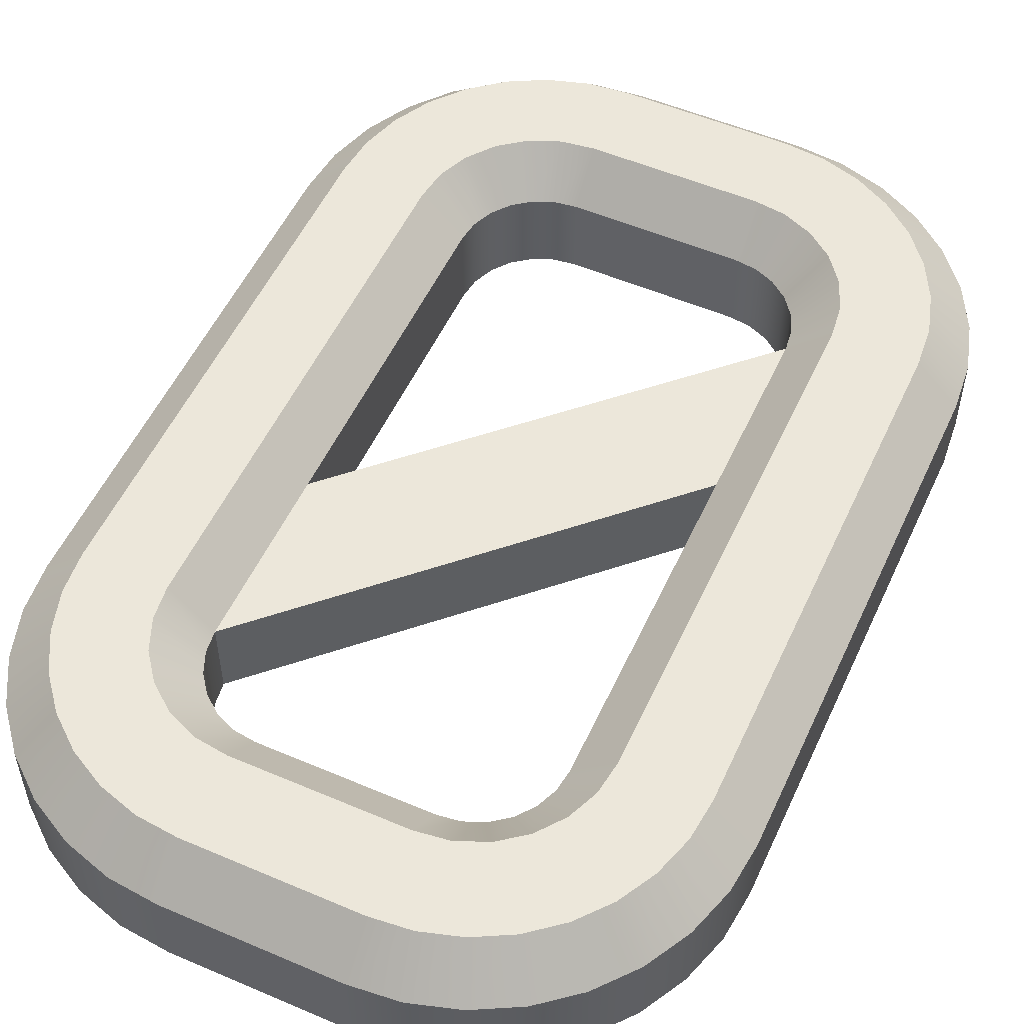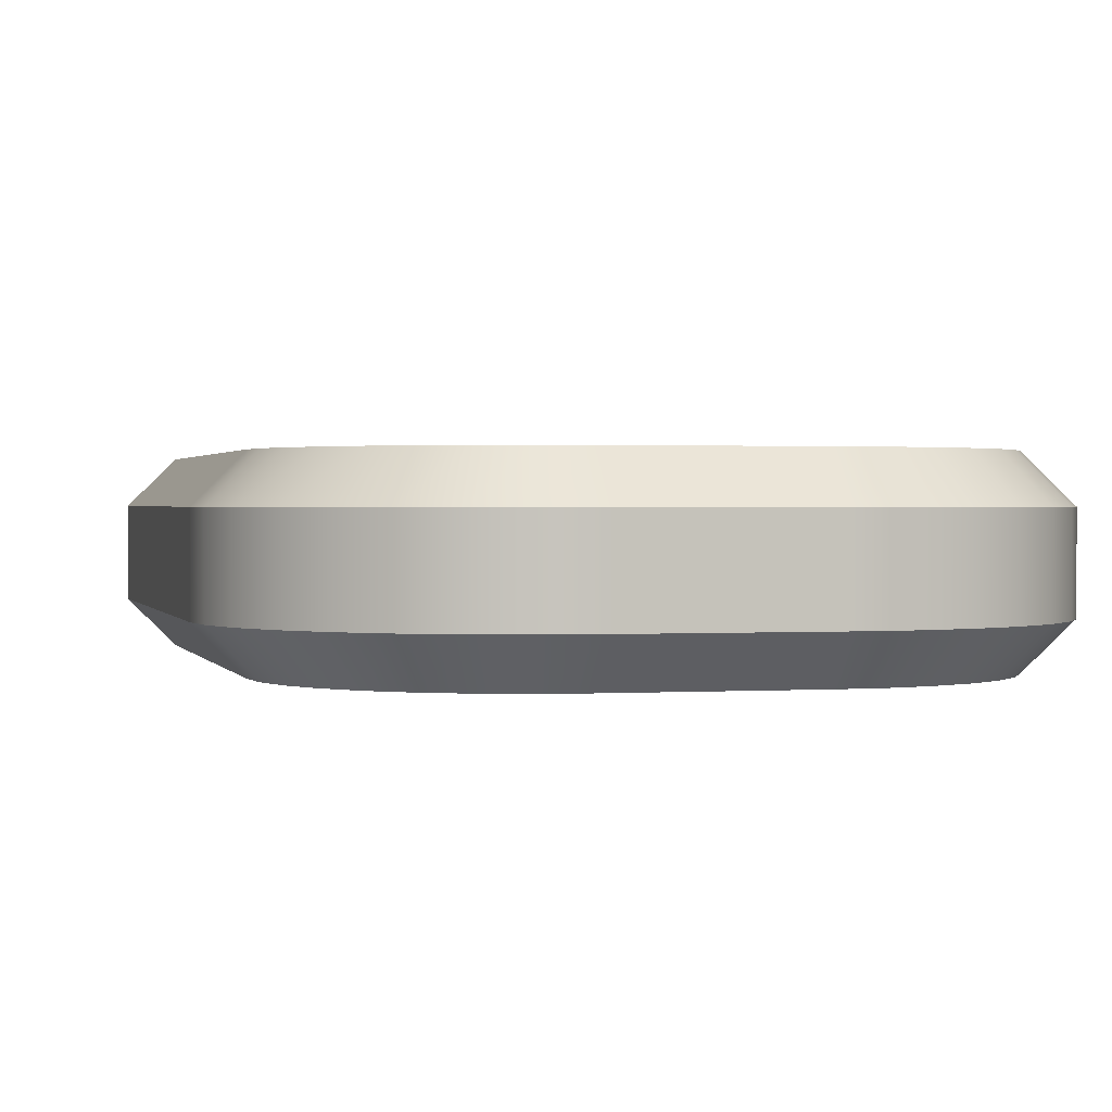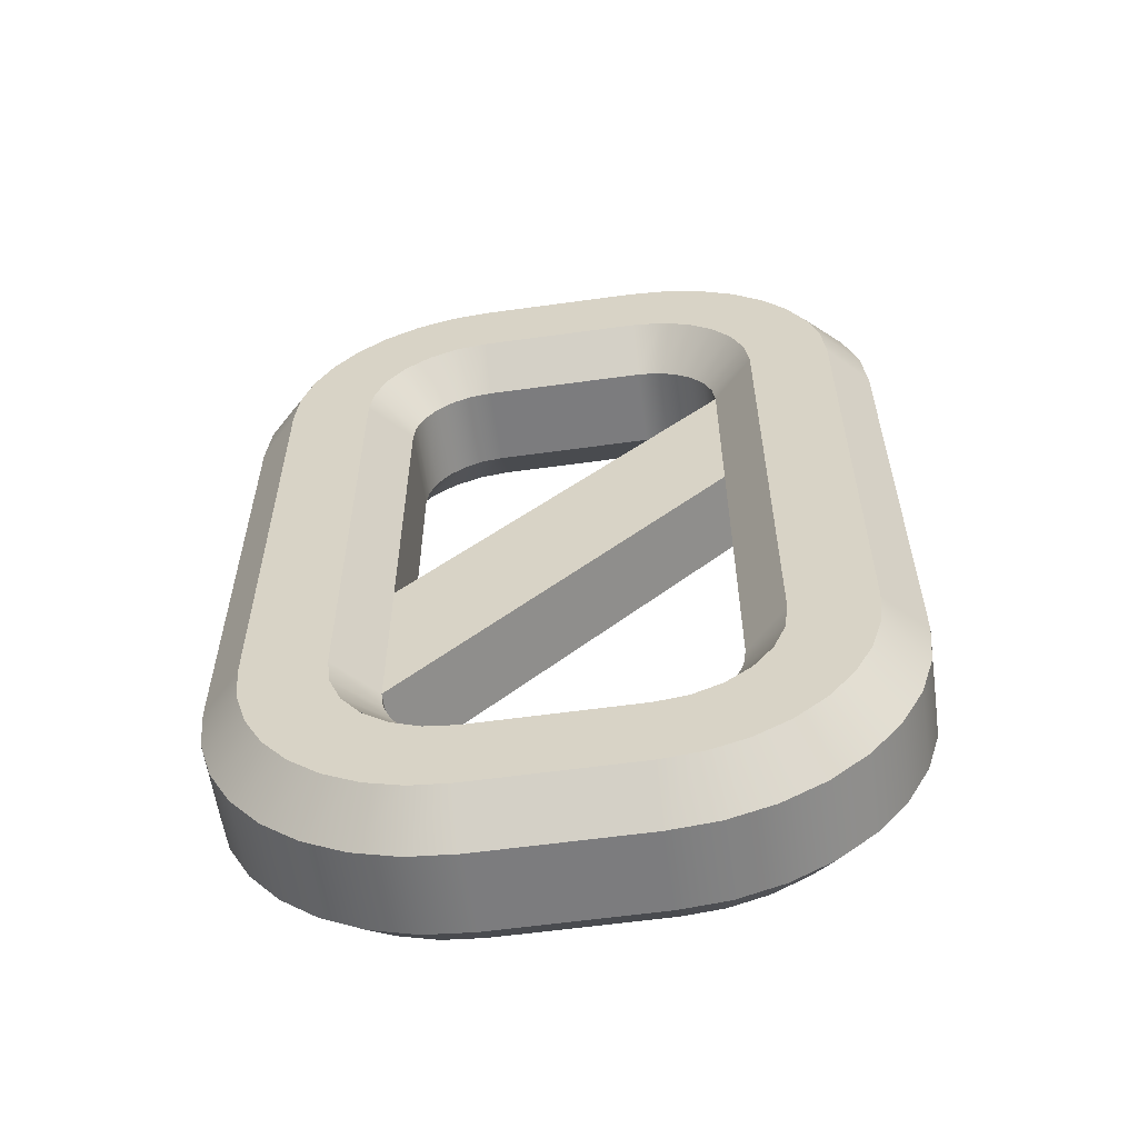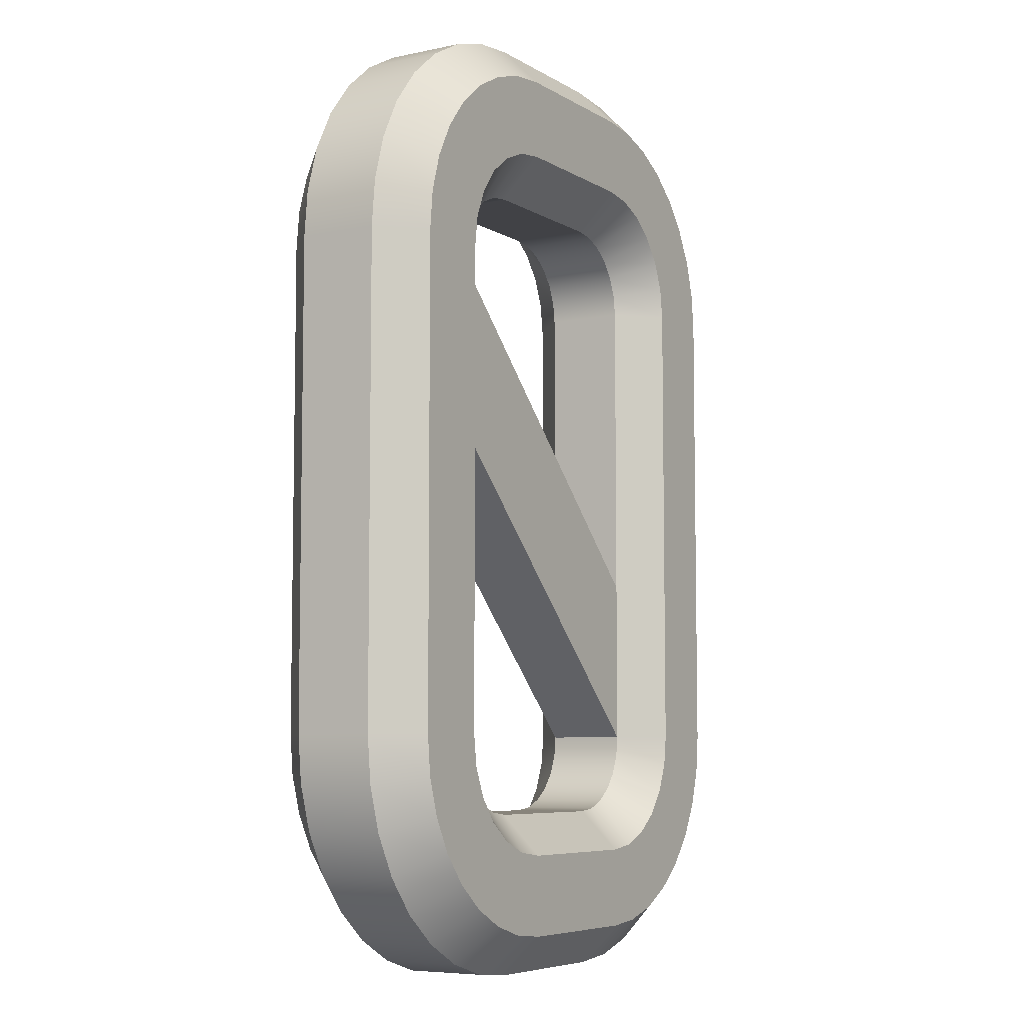
<metadata>
{"format":"obj","ext":"obj","renderer":"f3d","projection":"perspective","resolution":1024,"background":"white","views":[{"elev":53.7,"azim":-155.5,"up":"+Z"},{"elev":1.1,"azim":166.3,"up":"+Z"},{"elev":-58.9,"azim":8.1,"up":"+Y"},{"elev":-6.6,"azim":121.5,"up":"+Y"}]}
</metadata>
<code>
o 0
v 0.2 0.0904 0.05
v -0.2 -0.3 0.05
v 0.2 0.0904 -0.05
v -0.2 -0.3 -0.05
v -0.2 -0.0904 0.05
v 0.2 0.3 0.05
v -0.2 -0.0904 -0.05
v 0.2 0.3 -0.05
v -0.2 0.3 -0.05
v -0.2 0.3 0.05
v 0.1 0.55 -0.1
v -0.1 0.55 -0.1
v 0.1 0.6 -0.05
v -0.1 0.6 -0.05
v 0.1488 0.5452 -0.1
v 0.1585 0.5942 -0.05
v 0.1957 0.531 -0.1
v 0.2148 0.5772 -0.05
v 0.2389 0.5079 -0.1
v 0.2667 0.5494 -0.05
v 0.2768 0.4768 -0.1
v 0.3121 0.5121 -0.05
v 0.3079 0.4389 -0.1
v 0.3494 0.4667 -0.05
v 0.331 0.3957 -0.1
v 0.3772 0.4148 -0.05
v 0.3452 0.3488 -0.1
v 0.3942 0.3585 -0.05
v 0.35 0.3 -0.1
v 0.4 0.3 -0.05
v 0.35 -0.3 -0.1
v 0.4 -0.3 -0.05
v 0.3452 -0.3488 -0.1
v 0.3942 -0.3585 -0.05
v 0.331 -0.3957 -0.1
v 0.3772 -0.4148 -0.05
v 0.3079 -0.4389 -0.1
v 0.3494 -0.4667 -0.05
v 0.2768 -0.4768 -0.1
v 0.3121 -0.5121 -0.05
v 0.2389 -0.5079 -0.1
v 0.2667 -0.5494 -0.05
v 0.1957 -0.531 -0.1
v 0.2148 -0.5772 -0.05
v 0.1488 -0.5452 -0.1
v 0.1585 -0.5942 -0.05
v 0.1 -0.55 -0.1
v 0.1 -0.6 -0.05
v -0.1 -0.6 -0.05
v -0.1 -0.55 -0.1
v -0.1488 -0.5452 -0.1
v -0.1585 -0.5942 -0.05
v -0.1957 -0.531 -0.1
v -0.2148 -0.5772 -0.05
v -0.2389 -0.5079 -0.1
v -0.2667 -0.5494 -0.05
v -0.2768 -0.4768 -0.1
v -0.3121 -0.5121 -0.05
v -0.3079 -0.4389 -0.1
v -0.3494 -0.4667 -0.05
v -0.331 -0.3957 -0.1
v -0.3772 -0.4148 -0.05
v -0.3452 -0.3488 -0.1
v -0.3942 -0.3585 -0.05
v -0.35 -0.3 -0.1
v -0.4 -0.3 -0.05
v -0.4 0.3 -0.05
v -0.35 0.3 -0.1
v -0.3452 0.3488 -0.1
v -0.3942 0.3585 -0.05
v -0.331 0.3957 -0.1
v -0.3772 0.4148 -0.05
v -0.3079 0.4389 -0.1
v -0.3494 0.4667 -0.05
v -0.2768 0.4768 -0.1
v -0.3121 0.5121 -0.05
v -0.2389 0.5079 -0.1
v -0.2667 0.5494 -0.05
v -0.1957 0.531 -0.1
v -0.2148 0.5772 -0.05
v -0.1488 0.5452 -0.1
v -0.1585 0.5942 -0.05
v 0.1 -0.6 0.05
v 0.1585 -0.5942 0.05
v 0.2148 -0.5772 0.05
v 0.2667 -0.5494 0.05
v 0.3121 -0.5121 0.05
v 0.3494 -0.4667 0.05
v 0.3772 -0.4148 0.05
v 0.3942 -0.3585 0.05
v 0.4 -0.3 0.05
v 0.4 0.3 0.05
v 0.3942 0.3585 0.05
v 0.3772 0.4148 0.05
v 0.3494 0.4667 0.05
v 0.3121 0.5121 0.05
v 0.2667 0.5494 0.05
v 0.2148 0.5772 0.05
v 0.1585 0.5942 0.05
v 0.1 0.6 0.05
v -0.1 0.6 0.05
v -0.1 0.45 -0.1
v 0.1 0.45 -0.1
v 0.1388 0.4449 -0.1
v 0.175 0.4299 -0.1
v 0.2061 0.4061 -0.1
v -0.1388 0.4449 -0.1
v -0.175 0.4299 -0.1
v -0.2061 0.4061 -0.1
v -0.2299 0.375 -0.1
v -0.2449 0.3388 -0.1
v -0.25 0.3 -0.1
v -0.25 -0.3 -0.1
v -0.2449 -0.3388 -0.1
v -0.2299 -0.375 -0.1
v -0.2061 -0.4061 -0.1
v -0.175 -0.4299 -0.1
v -0.1388 -0.4449 -0.1
v -0.1 -0.45 -0.1
v 0.1 -0.45 -0.1
v 0.1388 -0.4449 -0.1
v 0.175 -0.4299 -0.1
v 0.2061 -0.4061 -0.1
v 0.2299 -0.375 -0.1
v 0.2449 -0.3388 -0.1
v 0.25 -0.3 -0.1
v 0.25 0.3 -0.1
v 0.2449 0.3388 -0.1
v 0.2299 0.375 -0.1
v 0.1 0.4 -0.05
v -0.1 0.4 -0.05
v 0.1966 0.3259 -0.05
v 0.1866 0.35 -0.05
v 0.1707 0.3707 -0.05
v 0.15 0.3866 -0.05
v 0.1259 0.3966 -0.05
v 0.2 -0.3 -0.05
v 0.1 -0.4 -0.05
v 0.1259 -0.3966 -0.05
v 0.15 -0.3866 -0.05
v 0.1707 -0.3707 -0.05
v 0.1866 -0.35 -0.05
v 0.1966 -0.3259 -0.05
v -0.1 -0.4 -0.05
v -0.1966 -0.3259 -0.05
v -0.1866 -0.35 -0.05
v -0.1707 -0.3707 -0.05
v -0.15 -0.3866 -0.05
v -0.1259 -0.3966 -0.05
v -0.1259 0.3966 -0.05
v -0.15 0.3866 -0.05
v -0.1707 0.3707 -0.05
v -0.1866 0.35 -0.05
v -0.1966 0.3259 -0.05
v -0.1 -0.4 0.05
v -0.1259 -0.3966 0.05
v -0.15 -0.3866 0.05
v -0.1707 -0.3707 0.05
v -0.1866 -0.35 0.05
v -0.1966 -0.3259 0.05
v -0.1966 0.3259 0.05
v -0.1866 0.35 0.05
v -0.1707 0.3707 0.05
v -0.15 0.3866 0.05
v -0.1259 0.3966 0.05
v -0.1 0.4 0.05
v 0.1 0.4 0.05
v 0.25 0.3 0.1
v 0.1966 0.3259 0.05
v 0.2449 0.3388 0.1
v 0.1866 0.35 0.05
v 0.2299 0.375 0.1
v 0.1707 0.3707 0.05
v 0.2061 0.4061 0.1
v 0.15 0.3866 0.05
v 0.175 0.4299 0.1
v 0.1259 0.3966 0.05
v 0.1388 0.4449 0.1
v 0.1 0.45 0.1
v 0.2 -0.3 0.05
v 0.25 -0.3 0.1
v 0.1 -0.4 0.05
v 0.1 -0.45 0.1
v 0.1259 -0.3966 0.05
v 0.1388 -0.4449 0.1
v 0.15 -0.3866 0.05
v 0.175 -0.4299 0.1
v 0.1707 -0.3707 0.05
v 0.2061 -0.4061 0.1
v 0.1866 -0.35 0.05
v 0.2299 -0.375 0.1
v 0.1966 -0.3259 0.05
v 0.2449 -0.3388 0.1
v -0.1 -0.45 0.1
v -0.25 -0.3 0.1
v -0.2449 -0.3388 0.1
v -0.2299 -0.375 0.1
v -0.2061 -0.4061 0.1
v -0.175 -0.4299 0.1
v -0.1388 -0.4449 0.1
v -0.25 0.3 0.1
v -0.1 0.45 0.1
v -0.1388 0.4449 0.1
v -0.175 0.4299 0.1
v -0.2061 0.4061 0.1
v -0.2299 0.375 0.1
v -0.2449 0.3388 0.1
v -0.35 0.3 0.1
v -0.35 -0.3 0.1
v -0.3452 -0.3488 0.1
v -0.331 -0.3957 0.1
v -0.3079 -0.4389 0.1
v -0.2768 -0.4768 0.1
v -0.2389 -0.5079 0.1
v -0.1957 -0.531 0.1
v -0.1488 -0.5452 0.1
v -0.1 -0.55 0.1
v 0.1 -0.55 0.1
v 0.1488 -0.5452 0.1
v 0.1957 -0.531 0.1
v 0.2389 -0.5079 0.1
v 0.2768 -0.4768 0.1
v 0.3079 -0.4389 0.1
v 0.331 -0.3957 0.1
v 0.3452 -0.3488 0.1
v 0.35 -0.3 0.1
v 0.35 0.3 0.1
v 0.3452 0.3488 0.1
v 0.331 0.3957 0.1
v 0.3079 0.4389 0.1
v 0.2768 0.4768 0.1
v 0.2389 0.5079 0.1
v 0.1957 0.531 0.1
v 0.1488 0.5452 0.1
v 0.1 0.55 0.1
v -0.1 0.55 0.1
v -0.1488 0.5452 0.1
v -0.1957 0.531 0.1
v -0.2389 0.5079 0.1
v -0.2768 0.4768 0.1
v -0.3079 0.4389 0.1
v -0.331 0.3957 0.1
v -0.3452 0.3488 0.1
v -0.1 -0.6 0.05
v -0.1585 -0.5942 0.05
v -0.2148 -0.5772 0.05
v -0.2667 -0.5494 0.05
v -0.3121 -0.5121 0.05
v -0.3494 -0.4667 0.05
v -0.3772 -0.4148 0.05
v -0.3942 -0.3585 0.05
v -0.4 -0.3 0.05
v -0.4 0.3 0.05
v -0.3942 0.3585 0.05
v -0.3772 0.4148 0.05
v -0.3494 0.4667 0.05
v -0.3121 0.5121 0.05
v -0.2667 0.5494 0.05
v -0.2148 0.5772 0.05
v -0.1585 0.5942 0.05
f 1 2 3
f 3 2 4
f 5 6 7
f 7 6 8
f 6 5 1
f 1 5 2
f 8 3 7
f 7 3 4
f 7 9 5
f 5 9 10
f 11 12 13
f 13 12 14
f 11 13 15
f 15 13 16
f 15 16 17
f 17 16 18
f 17 18 19
f 19 18 20
f 19 20 21
f 21 20 22
f 21 22 23
f 23 22 24
f 23 24 25
f 25 24 26
f 25 26 27
f 27 26 28
f 27 28 29
f 29 28 30
f 29 30 31
f 31 30 32
f 31 32 33
f 33 32 34
f 33 34 35
f 35 34 36
f 35 36 37
f 37 36 38
f 37 38 39
f 39 38 40
f 39 40 41
f 41 40 42
f 41 42 43
f 43 42 44
f 43 44 45
f 45 44 46
f 45 46 47
f 47 46 48
f 48 49 47
f 47 49 50
f 50 49 51
f 51 49 52
f 51 52 53
f 53 52 54
f 53 54 55
f 55 54 56
f 55 56 57
f 57 56 58
f 57 58 59
f 59 58 60
f 59 60 61
f 61 60 62
f 61 62 63
f 63 62 64
f 63 64 65
f 65 64 66
f 67 68 66
f 66 68 65
f 68 67 69
f 69 67 70
f 69 70 71
f 71 70 72
f 71 72 73
f 73 72 74
f 73 74 75
f 75 74 76
f 75 76 77
f 77 76 78
f 77 78 79
f 79 78 80
f 79 80 81
f 81 80 82
f 81 82 12
f 12 82 14
f 83 48 84
f 84 48 46
f 84 46 85
f 85 46 44
f 85 44 86
f 86 44 42
f 86 42 87
f 87 42 40
f 87 40 88
f 88 40 38
f 88 38 89
f 89 38 36
f 89 36 90
f 90 36 34
f 90 34 91
f 91 34 32
f 32 30 91
f 91 30 92
f 92 30 93
f 93 30 28
f 93 28 94
f 94 28 26
f 94 26 95
f 95 26 24
f 95 24 96
f 96 24 22
f 96 22 97
f 97 22 20
f 97 20 98
f 98 20 18
f 98 18 99
f 99 18 16
f 99 16 100
f 100 16 13
f 13 14 100
f 100 14 101
f 102 11 103
f 103 11 15
f 103 15 104
f 104 15 17
f 104 17 105
f 105 17 19
f 105 19 106
f 106 19 21
f 106 21 23
f 107 81 102
f 102 81 12
f 102 12 11
f 81 107 79
f 79 107 108
f 79 108 77
f 77 108 109
f 77 109 75
f 75 109 73
f 73 109 110
f 73 110 71
f 71 110 111
f 71 111 69
f 69 111 112
f 69 112 68
f 68 112 65
f 65 112 113
f 65 113 63
f 63 113 114
f 63 114 61
f 61 114 115
f 61 115 59
f 59 115 116
f 59 116 57
f 57 116 55
f 55 116 117
f 55 117 53
f 53 117 118
f 53 118 51
f 51 118 119
f 51 119 50
f 50 119 120
f 50 120 47
f 47 120 45
f 45 120 121
f 45 121 43
f 43 121 122
f 43 122 41
f 41 122 123
f 41 123 39
f 39 123 37
f 37 123 124
f 37 124 35
f 35 124 125
f 35 125 33
f 33 125 126
f 33 126 31
f 31 126 29
f 29 126 127
f 29 127 27
f 27 127 128
f 27 128 25
f 25 128 129
f 25 129 23
f 23 129 106
f 130 131 103
f 103 131 102
f 127 8 128
f 128 8 132
f 128 132 129
f 129 132 133
f 129 133 106
f 106 133 134
f 106 134 105
f 105 134 135
f 105 135 104
f 104 135 136
f 104 136 103
f 103 136 130
f 137 3 126
f 126 3 127
f 127 3 8
f 120 138 121
f 121 138 139
f 121 139 122
f 122 139 140
f 122 140 123
f 123 140 141
f 123 141 124
f 124 141 142
f 124 142 125
f 125 142 143
f 125 143 126
f 126 143 137
f 144 138 119
f 119 138 120
f 113 4 114
f 114 4 145
f 114 145 115
f 115 145 146
f 115 146 116
f 116 146 147
f 116 147 117
f 117 147 148
f 117 148 118
f 118 148 149
f 118 149 119
f 119 149 144
f 9 7 112
f 112 7 113
f 113 7 4
f 102 131 107
f 107 131 150
f 107 150 108
f 108 150 151
f 108 151 109
f 109 151 152
f 109 152 110
f 110 152 153
f 110 153 111
f 111 153 154
f 111 154 112
f 112 154 9
f 155 144 156
f 156 144 149
f 156 149 157
f 157 149 148
f 157 148 158
f 158 148 147
f 158 147 159
f 159 147 146
f 159 146 160
f 160 146 145
f 160 145 2
f 2 145 4
f 10 9 161
f 161 9 154
f 161 154 162
f 162 154 153
f 162 153 163
f 163 153 152
f 163 152 164
f 164 152 151
f 164 151 165
f 165 151 150
f 165 150 166
f 166 150 131
f 131 130 166
f 166 130 167
f 6 168 169
f 169 168 170
f 169 170 171
f 171 170 172
f 171 172 173
f 173 172 174
f 173 174 175
f 175 174 176
f 175 176 177
f 177 176 178
f 177 178 167
f 167 178 179
f 180 181 1
f 1 181 168
f 1 168 6
f 182 183 184
f 184 183 185
f 184 185 186
f 186 185 187
f 186 187 188
f 188 187 189
f 188 189 190
f 190 189 191
f 190 191 192
f 192 191 193
f 192 193 180
f 180 193 181
f 194 183 155
f 155 183 182
f 2 195 160
f 160 195 196
f 160 196 159
f 159 196 197
f 159 197 158
f 158 197 198
f 158 198 157
f 157 198 199
f 157 199 156
f 156 199 200
f 156 200 155
f 155 200 194
f 10 201 5
f 5 201 195
f 5 195 2
f 166 202 165
f 165 202 203
f 165 203 164
f 164 203 204
f 164 204 163
f 163 204 205
f 163 205 162
f 162 205 206
f 162 206 161
f 161 206 207
f 161 207 10
f 10 207 201
f 179 202 167
f 167 202 166
f 138 144 182
f 182 144 155
f 180 137 192
f 192 137 143
f 192 143 190
f 190 143 142
f 190 142 188
f 188 142 141
f 188 141 186
f 186 141 140
f 186 140 184
f 184 140 139
f 184 139 182
f 182 139 138
f 3 137 1
f 1 137 180
f 167 130 177
f 177 130 136
f 177 136 175
f 175 136 135
f 175 135 173
f 173 135 134
f 173 134 171
f 171 134 133
f 171 133 169
f 169 133 132
f 169 132 6
f 6 132 8
f 208 209 195
f 195 209 210
f 195 210 196
f 196 210 211
f 196 211 197
f 197 211 212
f 197 212 198
f 198 212 213
f 198 213 214
f 198 214 199
f 199 214 215
f 199 215 200
f 200 215 216
f 200 216 194
f 194 216 217
f 194 217 218
f 194 218 183
f 183 218 219
f 183 219 185
f 185 219 220
f 185 220 187
f 187 220 221
f 187 221 189
f 189 221 222
f 189 222 223
f 189 223 191
f 191 223 224
f 191 224 193
f 193 224 225
f 193 225 181
f 181 225 226
f 181 226 168
f 168 226 227
f 168 227 228
f 168 228 170
f 170 228 229
f 170 229 172
f 172 229 230
f 172 230 174
f 174 230 231
f 174 231 232
f 174 232 176
f 176 232 233
f 176 233 178
f 178 233 234
f 178 234 179
f 179 234 235
f 179 235 236
f 179 236 202
f 202 236 237
f 202 237 203
f 203 237 238
f 203 238 204
f 204 238 239
f 204 239 205
f 205 239 240
f 205 240 241
f 205 241 206
f 206 241 242
f 206 242 207
f 207 242 243
f 207 243 201
f 201 243 208
f 201 208 195
f 244 217 245
f 245 217 216
f 245 216 246
f 246 216 215
f 246 215 247
f 247 215 214
f 247 214 248
f 248 214 213
f 248 213 249
f 249 213 212
f 249 212 250
f 250 212 211
f 250 211 251
f 251 211 210
f 251 210 252
f 252 210 209
f 218 217 83
f 83 217 244
f 91 226 90
f 90 226 225
f 90 225 89
f 89 225 224
f 89 224 88
f 88 224 223
f 88 223 87
f 87 223 222
f 87 222 86
f 86 222 221
f 86 221 85
f 85 221 220
f 85 220 84
f 84 220 219
f 84 219 83
f 83 219 218
f 92 227 91
f 91 227 226
f 100 235 99
f 99 235 234
f 99 234 98
f 98 234 233
f 98 233 97
f 97 233 232
f 97 232 96
f 96 232 231
f 96 231 95
f 95 231 230
f 95 230 94
f 94 230 229
f 94 229 93
f 93 229 228
f 93 228 92
f 92 228 227
f 236 235 101
f 101 235 100
f 253 208 254
f 254 208 243
f 254 243 255
f 255 243 242
f 255 242 256
f 256 242 241
f 256 241 257
f 257 241 240
f 257 240 258
f 258 240 239
f 258 239 259
f 259 239 238
f 259 238 260
f 260 238 237
f 260 237 101
f 101 237 236
f 252 209 253
f 253 209 208
f 49 48 244
f 244 48 83
f 252 66 251
f 251 66 64
f 251 64 250
f 250 64 62
f 250 62 249
f 249 62 60
f 249 60 248
f 248 60 58
f 248 58 247
f 247 58 56
f 247 56 246
f 246 56 54
f 246 54 245
f 245 54 52
f 245 52 244
f 244 52 49
f 67 66 253
f 253 66 252
f 101 14 260
f 260 14 82
f 260 82 259
f 259 82 80
f 259 80 258
f 258 80 78
f 258 78 257
f 257 78 76
f 257 76 256
f 256 76 74
f 256 74 255
f 255 74 72
f 255 72 254
f 254 72 70
f 254 70 253
f 253 70 67

</code>
